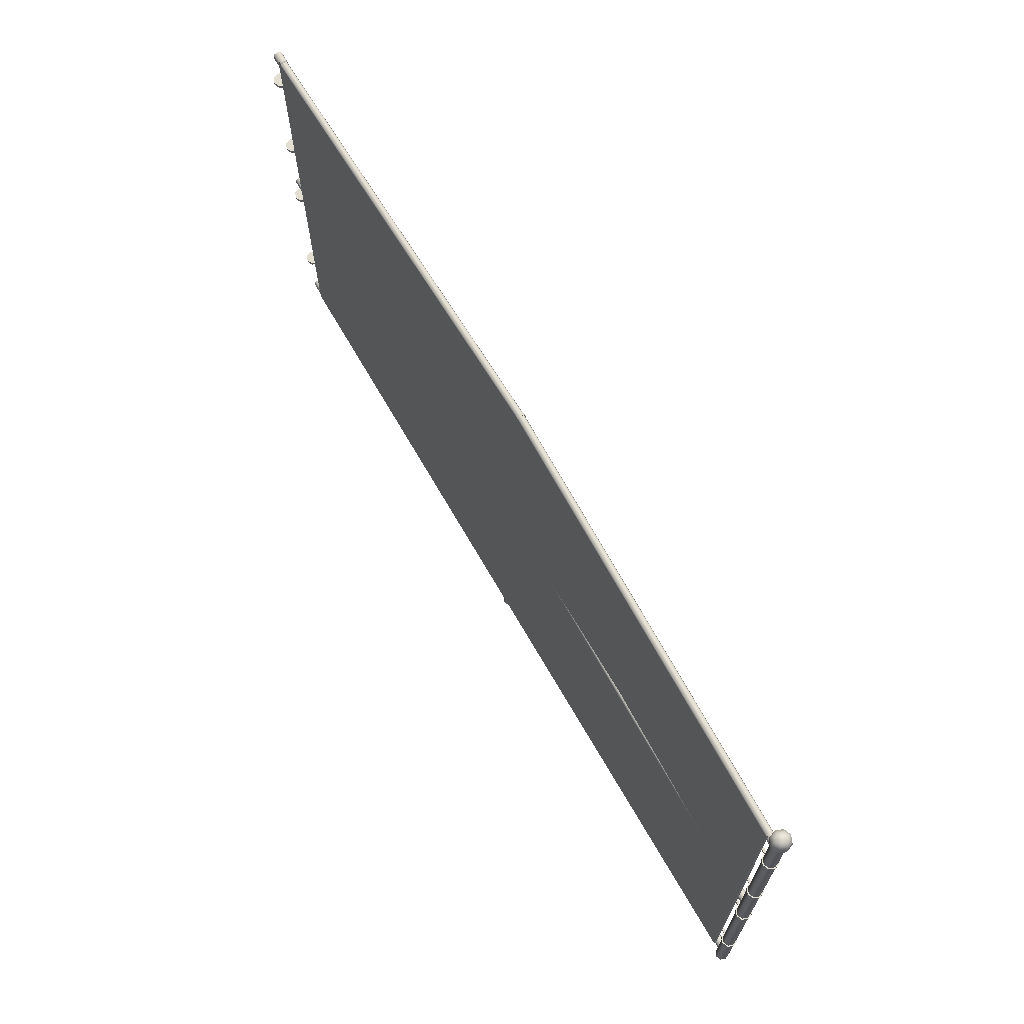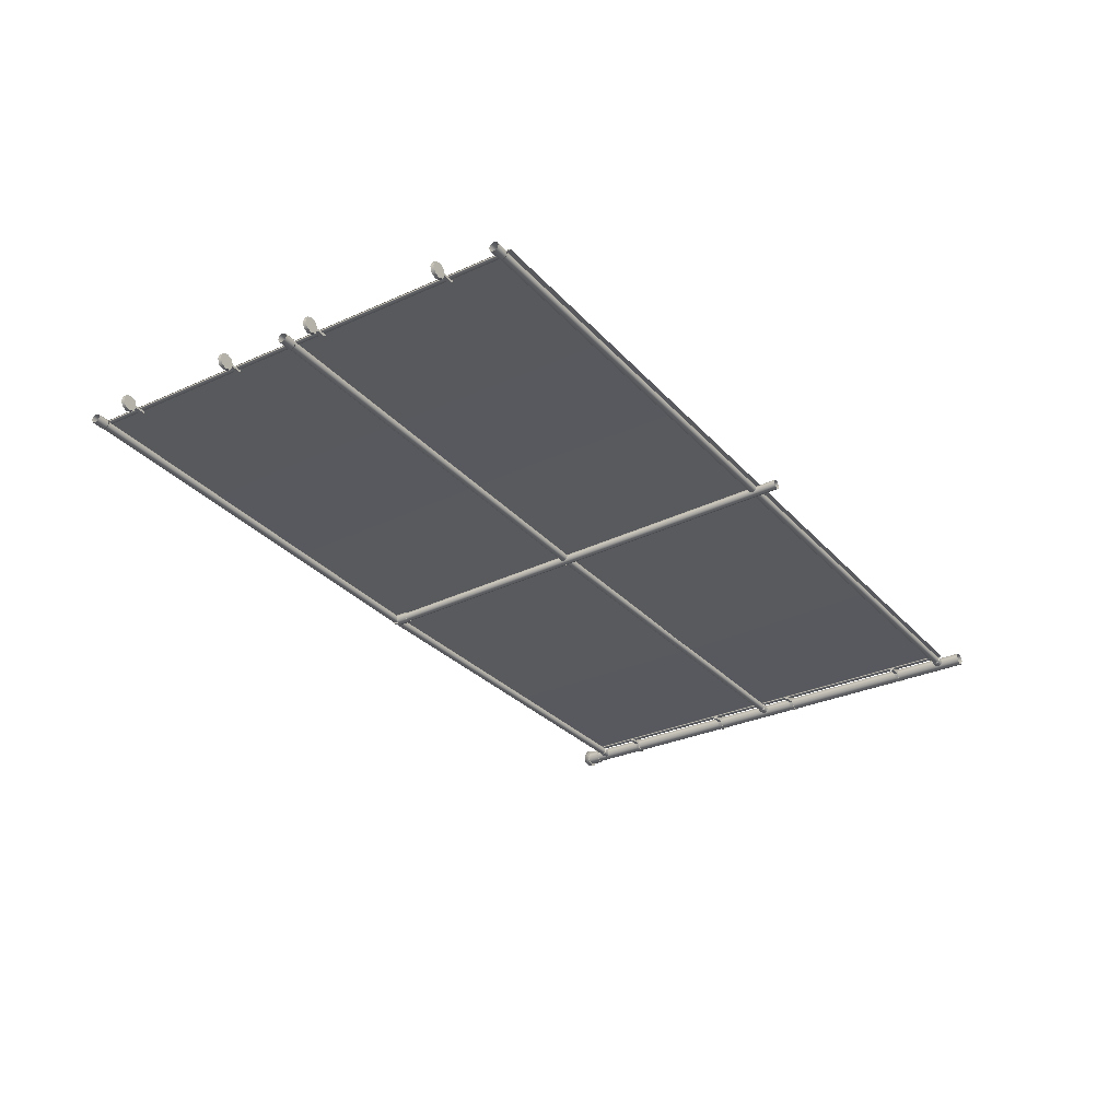
<metadata>
{"format":"obj","ext":"obj","renderer":"f3d","projection":"perspective","resolution":1024,"background":"white","views":[{"elev":67.5,"azim":60.2,"up":"+Y"},{"elev":-30.2,"azim":-56.7,"up":"+Z"}]}
</metadata>
<code>
g default
v -5.789 260.2 1.751
v -5.789 -0.2166 1.751
v -492.3 260.2 1.551
v -492.3 -0.2166 1.551
v -492 260.2 2.604
v -492 -0.2166 2.604
v -6.254 260.2 2.604
v -6.254 -0.2166 2.604
v 2.671 -10.2 -2.671
v 0 -10.2 -3.777
v -2.671 -10.2 -2.671
v -3.777 -10.2 0
v -2.671 -10.2 2.671
v 0 -10.2 3.777
v 2.671 -10.2 2.671
v 3.777 -10.2 0
v 2.671 261.3 -2.671
v 0 261.3 -3.777
v -2.671 261.3 -2.671
v -3.777 261.3 0
v -2.671 261.3 2.671
v 0 261.3 3.777
v 2.671 261.3 2.671
v 3.777 261.3 0
v 3.122 261.3 -3.122
v -0 261.3 -4.415
v -3.122 261.3 -3.122
v -4.415 261.3 -0
v -3.122 261.3 3.122
v -0 261.3 4.415
v 3.122 261.3 3.122
v 4.415 261.3 -0
v 3.122 268.3 -3.122
v -0 268.3 -4.415
v -3.122 268.3 -3.122
v -4.415 268.3 -0
v -3.122 268.3 3.122
v -0 268.3 4.415
v 3.122 268.3 3.122
v 4.415 268.3 -0
v 3.884 268.3 -3.884
v -0 268.3 -5.493
v -3.884 268.3 -3.884
v -5.493 268.3 -0
v -3.884 268.3 3.884
v -0 268.3 5.493
v 3.884 268.3 3.884
v 5.493 268.3 -0
v 3.61 271 -3.61
v -0 271 -5.106
v -3.61 271 -3.61
v -5.106 271 -0
v -3.61 271 3.61
v -0 271 5.106
v 3.61 271 3.61
v 5.106 271 -0
v 2.175 272.7 -2.175
v -0 272.7 -3.075
v -0 273.5 -0
v -2.175 272.7 -2.175
v -3.075 272.7 -0
v -2.175 272.7 2.175
v -0 272.7 3.075
v 2.175 272.7 2.175
v 3.075 272.7 -0
v -248.1 -10.2 -2.357
v -250 -10.2 -3.138
v -251.9 -10.2 -2.357
v -252.7 -10.2 -0.4708
v -251.9 -10.2 1.416
v -250 -10.2 2.197
v -248.1 -10.2 1.416
v -247.3 -10.2 -0.4708
v -248.1 241.2 -9.826
v -250 241.2 -10.61
v -251.9 241.2 -9.826
v -252.7 241.2 -7.939
v -251.9 241.2 -6.053
v -250 241.2 -5.272
v -248.1 241.2 -6.053
v -247.3 241.2 -7.939
v -247.8 241.2 -10.14
v -250 241.2 -11.06
v -252.2 241.2 -10.14
v -253.1 241.2 -7.939
v -252.2 241.2 -5.735
v -250 241.2 -4.822
v -247.8 241.2 -5.735
v -246.9 241.2 -7.939
v -247.8 248.2 -10.14
v -250 248.2 -11.06
v -252.2 248.2 -10.14
v -253.1 248.2 -7.939
v -252.2 248.2 -5.735
v -250 248.2 -4.822
v -247.8 248.2 -5.735
v -246.9 248.2 -7.939
v -492.5 253.3 -1.95
v -492.5 254.9 -2.618
v -492.5 256.5 -1.95
v -492.5 257.2 -0.3373
v -492.5 256.5 1.276
v -492.5 254.9 1.944
v -492.5 253.3 1.276
v -492.5 252.6 -0.3373
v -7.531 253.3 -1.95
v -7.531 254.9 -2.618
v -7.531 256.5 -1.95
v -7.531 257.2 -0.3373
v -7.531 256.5 1.276
v -7.531 254.9 1.944
v -7.531 253.3 1.276
v -7.531 252.6 -0.3373
v -493.1 253 -2.205
v -493.1 254.9 -2.978
v -493.1 256.8 -2.205
v -493.1 257.5 -0.3373
v -493.1 256.8 1.53
v -493.1 254.9 2.304
v -493.1 253 1.53
v -493.1 252.3 -0.3373
v -6.873 253 -2.205
v -6.873 254.9 -2.978
v -6.873 256.8 -2.205
v -6.873 257.5 -0.3373
v -6.873 256.8 1.53
v -6.873 254.9 2.304
v -6.873 253 1.53
v -6.873 252.3 -0.3373
v -499.9 253 -2.205
v -499.9 254.9 -2.978
v -499.9 256.8 -2.205
v -499.9 257.5 -0.3373
v -499.9 256.8 1.53
v -499.9 254.9 2.304
v -499.9 253 1.53
v -499.9 252.3 -0.3373
v -0.06648 253 -2.205
v -0.06648 254.9 -2.978
v -0.06648 256.8 -2.205
v -0.06648 257.5 -0.3373
v -0.06648 256.8 1.53
v -0.06648 254.9 2.304
v -0.06648 253 1.53
v -0.06648 252.3 -0.3373
v -492.5 127.5 -1.613
v -492.5 129.1 -2.281
v -492.5 130.7 -1.613
v -492.5 131.4 0
v -492.5 130.7 1.613
v -492.5 129.1 2.281
v -492.5 127.5 1.613
v -492.5 126.8 0
v -7.531 127.5 -1.613
v -7.531 129.1 -2.281
v -7.531 130.7 -1.613
v -7.531 131.4 0
v -7.531 130.7 1.613
v -7.531 129.1 2.281
v -7.531 127.5 1.613
v -7.531 126.8 0
v -493.1 127.2 -1.868
v -493.1 129.1 -2.641
v -493.1 131 -1.868
v -493.1 131.7 0
v -493.1 131 1.868
v -493.1 129.1 2.641
v -493.1 127.2 1.868
v -493.1 126.5 0
v -6.873 127.2 -1.868
v -6.873 129.1 -2.641
v -6.873 131 -1.868
v -6.873 131.7 0
v -6.873 131 1.868
v -6.873 129.1 2.641
v -6.873 127.2 1.868
v -6.873 126.5 0
v -499.9 127.2 -1.868
v -499.9 129.1 -2.641
v -499.9 131 -1.868
v -499.9 131.7 0
v -499.9 131 1.868
v -499.9 129.1 2.641
v -499.9 127.2 1.868
v -499.9 126.5 0
v -0.06648 127.2 -1.868
v -0.06648 129.1 -2.641
v -0.06648 131 -1.868
v -0.06648 131.7 0
v -0.06648 131 1.868
v -0.06648 129.1 2.641
v -0.06648 127.2 1.868
v -0.06648 126.5 0
v -492.5 1.695 -1.613
v -492.5 3.308 -2.281
v -492.5 4.921 -1.613
v -492.5 5.589 0
v -492.5 4.921 1.613
v -492.5 3.308 2.281
v -492.5 1.695 1.613
v -492.5 1.027 0
v -7.531 1.695 -1.613
v -7.531 3.308 -2.281
v -7.531 4.921 -1.613
v -7.531 5.589 0
v -7.531 4.921 1.613
v -7.531 3.308 2.281
v -7.531 1.695 1.613
v -7.531 1.027 0
v -493.1 1.441 -1.868
v -493.1 3.308 -2.641
v -493.1 5.176 -1.868
v -493.1 5.949 0
v -493.1 5.176 1.868
v -493.1 3.308 2.641
v -493.1 1.441 1.868
v -493.1 0.6672 0
v -6.873 1.441 -1.868
v -6.873 3.308 -2.641
v -6.873 5.176 -1.868
v -6.873 5.949 0
v -6.873 5.176 1.868
v -6.873 3.308 2.641
v -6.873 1.441 1.868
v -6.873 0.6672 0
v -499.9 1.441 -1.868
v -499.9 3.308 -2.641
v -499.9 5.176 -1.868
v -499.9 5.949 0
v -499.9 5.176 1.868
v -499.9 3.308 2.641
v -499.9 1.441 1.868
v -499.9 0.6672 0
v -0.06648 1.441 -1.868
v -0.06648 3.308 -2.641
v -0.06648 5.176 -1.868
v -0.06648 5.949 0
v -0.06648 5.176 1.868
v -0.06648 3.308 2.641
v -0.06648 1.441 1.868
v -0.06648 0.6672 0
v -6.226 253.6 2.322
v -6.226 5.047 2.322
v -6.226 253.6 1.359
v -6.226 5.047 1.359
v -8.482 253.6 1.359
v -8.482 253.6 2.322
v -8.482 5.047 1.359
v -8.482 5.047 2.322
v -489.8 253.6 2.322
v -489.8 5.047 2.322
v -489.8 253.6 1.359
v -489.8 5.047 1.359
v -492 253.6 1.359
v -492 253.6 2.322
v -492 5.047 1.359
v -492 5.047 2.322
v 3.122 227.6 -3.122
v 0 227.6 -4.415
v -3.122 227.6 -3.122
v -3.122 227.6 3.122
v 0 227.6 4.415
v 3.122 227.6 3.122
v 4.415 227.6 -0
v 3.122 229.5 -3.122
v 0 229.5 -4.415
v -3.122 229.5 -3.122
v -3.122 229.5 3.122
v 0 229.5 4.415
v 3.122 229.5 3.122
v 4.415 229.5 -0
v -4.214 229.5 0.6268
v -4.214 227.6 0.6268
v -4.214 229.5 -0.6268
v -4.214 227.6 -0.6268
v -10.49 229.5 -0.6268
v -10.49 229.5 0.6268
v -10.49 227.6 -0.6268
v -10.49 227.6 0.6268
v 3.122 162 -3.122
v 0 162 -4.415
v -3.122 162 -3.122
v -3.122 162 3.122
v 0 162 4.415
v 3.122 162 3.122
v 4.415 162 -0
v 3.122 163.9 -3.122
v 0 163.9 -4.415
v -3.122 163.9 -3.122
v -3.122 163.9 3.122
v 0 163.9 4.415
v 3.122 163.9 3.122
v 4.415 163.9 -0
v -4.214 163.9 0.6268
v -4.214 162 0.6268
v -4.214 163.9 -0.6268
v -4.214 162 -0.6268
v -10.49 163.9 -0.6268
v -10.49 163.9 0.6268
v -10.49 162 -0.6268
v -10.49 162 0.6268
v 3.122 107.8 -3.122
v 0 107.8 -4.415
v -3.122 107.8 -3.122
v -3.122 107.8 3.122
v 0 107.8 4.415
v 3.122 107.8 3.122
v 4.415 107.8 -0
v 3.122 109.7 -3.122
v 0 109.7 -4.415
v -3.122 109.7 -3.122
v -3.122 109.7 3.122
v 0 109.7 4.415
v 3.122 109.7 3.122
v 4.415 109.7 -0
v -4.214 109.7 0.6268
v -4.214 107.8 0.6268
v -4.214 109.7 -0.6268
v -4.214 107.8 -0.6268
v -10.49 109.7 -0.6268
v -10.49 109.7 0.6268
v -10.49 107.8 -0.6268
v -10.49 107.8 0.6268
v 3.122 31.28 -3.122
v 0 31.28 -4.415
v -3.122 31.28 -3.122
v -3.122 31.28 3.122
v 0 31.28 4.415
v 3.122 31.28 3.122
v 4.415 31.28 -0
v 3.122 33.19 -3.122
v 0 33.19 -4.415
v -3.122 33.19 -3.122
v -3.122 33.19 3.122
v 0 33.19 4.415
v 3.122 33.19 3.122
v 4.415 33.19 -0
v -4.214 33.19 0.6268
v -4.214 31.28 0.6268
v -4.214 33.19 -0.6268
v -4.214 31.28 -0.6268
v -10.49 33.19 -0.6268
v -10.49 33.19 0.6268
v -10.49 31.28 -0.6268
v -10.49 31.28 0.6268
v -503.1 230.5 3.122
v -500 230.5 4.415
v -496.9 230.5 3.122
v -496.9 230.5 -3.122
v -500 230.5 -4.415
v -503.1 230.5 -3.122
v -504.4 230.5 0
v -503.1 232.4 3.122
v -500 232.4 4.415
v -496.9 232.4 3.122
v -496.9 232.4 -3.122
v -500 232.4 -4.415
v -503.1 232.4 -3.122
v -504.4 232.4 0
v -495.8 232.4 -0.6268
v -495.8 230.5 -0.6268
v -495.8 232.4 0.6268
v -495.8 230.5 0.6268
v -489.5 232.4 0.6268
v -489.5 232.4 -0.6268
v -489.5 230.5 0.6268
v -489.5 230.5 -0.6268
v -503.1 164.9 3.122
v -500 164.9 4.415
v -496.9 164.9 3.122
v -496.9 164.9 -3.122
v -500 164.9 -4.415
v -503.1 164.9 -3.122
v -504.4 164.9 0
v -503.1 166.8 3.122
v -500 166.8 4.415
v -496.9 166.8 3.122
v -496.9 166.8 -3.122
v -500 166.8 -4.415
v -503.1 166.8 -3.122
v -504.4 166.8 0
v -495.8 166.8 -0.6268
v -495.8 164.9 -0.6268
v -495.8 166.8 0.6268
v -495.8 164.9 0.6268
v -489.5 166.8 0.6268
v -489.5 166.8 -0.6268
v -489.5 164.9 0.6268
v -489.5 164.9 -0.6268
v -503.1 110.7 3.122
v -500 110.7 4.415
v -496.9 110.7 3.122
v -496.9 110.7 -3.122
v -500 110.7 -4.415
v -503.1 110.7 -3.122
v -504.4 110.7 0
v -503.1 112.6 3.122
v -500 112.6 4.415
v -496.9 112.6 3.122
v -496.9 112.6 -3.122
v -500 112.6 -4.415
v -503.1 112.6 -3.122
v -504.4 112.6 0
v -495.8 112.6 -0.6268
v -495.8 110.7 -0.6268
v -495.8 112.6 0.6268
v -495.8 110.7 0.6268
v -489.5 112.6 0.6268
v -489.5 112.6 -0.6268
v -489.5 110.7 0.6268
v -489.5 110.7 -0.6268
v -503.1 34.18 3.122
v -500 34.18 4.415
v -496.9 34.18 3.122
v -496.9 34.18 -3.122
v -500 34.18 -4.415
v -503.1 34.18 -3.122
v -504.4 34.18 0
v -503.1 36.08 3.122
v -500 36.08 4.415
v -496.9 36.08 3.122
v -496.9 36.08 -3.122
v -500 36.08 -4.415
v -503.1 36.08 -3.122
v -504.4 36.08 0
v -495.8 36.08 -0.6268
v -495.8 34.18 -0.6268
v -495.8 36.08 0.6268
v -495.8 34.18 0.6268
v -489.5 36.08 0.6268
v -489.5 36.08 -0.6268
v -489.5 34.18 0.6268
v -489.5 34.18 -0.6268
v -249.2 251.5 -9.695
v -249.2 249.6 -10.48
v -249.2 249.6 -5.135
v -249.2 251.5 -5.917
v -249.2 252.3 -7.806
v -251 251.5 -9.695
v -251 249.6 -10.48
v -251 249.6 -5.135
v -251 251.5 -5.917
v -251 252.3 -7.806
v -249.2 248.2 -10.48
v -249.2 248.2 -5.135
v -251 248.2 -10.48
v -251 248.2 -5.135
v -250 127 -6.232
v -250 125.4 -5.564
v -250 124.7 -3.951
v -250 125.4 -2.338
v -250 127 -1.67
v -250 128.6 -2.338
v -250 129.3 -3.951
v -250 128.6 -5.564
v -250 251.9 -7.806
v -250 251.2 -9.419
v -250 249.6 -10.09
v -250 248 -9.419
v -250 247.3 -7.806
v -250 248 -6.193
v -250 249.6 -5.525
v -250 251.2 -6.193
v -249.1 254.9 -4.864
v -249.1 -0.2166 2.604
g ChainlinkFence_Tall_B_LOD0 ChainlinkFence_Tall_B
f 2 1 7 8
f 6 5 3 4
f 8 7 464 465
f 9 10 18 17
f 10 11 19 18
f 11 12 20 19
f 12 13 21 20
f 13 14 22 21
f 14 15 23 22
f 15 16 24 23
f 16 9 17 24
f 57 58 59
f 58 60 59
f 60 61 59
f 61 62 59
f 62 63 59
f 63 64 59
f 64 65 59
f 65 57 59
f 17 18 26 25
f 18 19 27 26
f 19 20 28 27
f 20 21 29 28
f 21 22 30 29
f 22 23 31 30
f 23 24 32 31
f 24 17 25 32
f 25 26 34 33
f 26 27 35 34
f 27 28 36 35
f 28 29 37 36
f 29 30 38 37
f 30 31 39 38
f 31 32 40 39
f 32 25 33 40
f 33 34 42 41
f 34 35 43 42
f 35 36 44 43
f 36 37 45 44
f 37 38 46 45
f 38 39 47 46
f 39 40 48 47
f 40 33 41 48
f 41 42 50 49
f 42 43 51 50
f 43 44 52 51
f 44 45 53 52
f 45 46 54 53
f 46 47 55 54
f 47 48 56 55
f 48 41 49 56
f 49 50 58 57
f 50 51 60 58
f 51 52 61 60
f 52 53 62 61
f 53 54 63 62
f 54 55 64 63
f 55 56 65 64
f 56 49 57 65
f 66 67 75 74
f 67 68 76 75
f 68 69 77 76
f 69 70 78 77
f 70 71 79 78
f 71 72 80 79
f 72 73 81 80
f 73 66 74 81
f 74 75 83 82
f 75 76 84 83
f 76 77 85 84
f 77 78 86 85
f 78 79 87 86
f 79 80 88 87
f 80 81 89 88
f 81 74 82 89
f 82 83 91 90
f 83 84 92 91
f 84 85 93 92
f 85 86 94 93
f 86 87 95 94
f 87 88 96 95
f 88 89 97 96
f 89 82 90 97
f 91 92 93 94 95 96 97 90
f 98 99 458 459
f 99 100 457 458
f 100 101 456 457
f 101 102 463 456
f 102 103 462 463
f 103 104 461 462
f 104 105 460 461
f 105 98 459 460
f 99 98 114 115
f 100 99 115 116
f 101 100 116 117
f 102 101 117 118
f 103 102 118 119
f 104 103 119 120
f 105 104 120 121
f 98 105 121 114
f 106 107 123 122
f 107 108 124 123
f 108 109 125 124
f 109 110 126 125
f 110 111 127 126
f 111 112 128 127
f 112 113 129 128
f 113 106 122 129
f 115 114 130 131
f 116 115 131 132
f 117 116 132 133
f 118 117 133 134
f 119 118 134 135
f 120 119 135 136
f 121 120 136 137
f 114 121 137 130
f 122 123 139 138
f 123 124 140 139
f 124 125 141 140
f 125 126 142 141
f 126 127 143 142
f 127 128 144 143
f 128 129 145 144
f 129 122 138 145
f 146 147 448 449
f 147 148 455 448
f 148 149 454 455
f 149 150 453 454
f 150 151 452 453
f 151 152 451 452
f 152 153 450 451
f 153 146 449 450
f 147 146 162 163
f 148 147 163 164
f 149 148 164 165
f 150 149 165 166
f 151 150 166 167
f 152 151 167 168
f 153 152 168 169
f 146 153 169 162
f 154 155 171 170
f 155 156 172 171
f 156 157 173 172
f 157 158 174 173
f 158 159 175 174
f 159 160 176 175
f 160 161 177 176
f 161 154 170 177
f 163 162 178 179
f 164 163 179 180
f 165 164 180 181
f 166 165 181 182
f 167 166 182 183
f 168 167 183 184
f 169 168 184 185
f 162 169 185 178
f 170 171 187 186
f 171 172 188 187
f 172 173 189 188
f 173 174 190 189
f 174 175 191 190
f 175 176 192 191
f 176 177 193 192
f 177 170 186 193
f 194 195 203 202
f 195 196 204 203
f 196 197 205 204
f 197 198 206 205
f 198 199 207 206
f 199 200 208 207
f 200 201 209 208
f 201 194 202 209
f 195 194 210 211
f 196 195 211 212
f 197 196 212 213
f 198 197 213 214
f 199 198 214 215
f 200 199 215 216
f 201 200 216 217
f 194 201 217 210
f 202 203 219 218
f 203 204 220 219
f 204 205 221 220
f 205 206 222 221
f 206 207 223 222
f 207 208 224 223
f 208 209 225 224
f 209 202 218 225
f 211 210 226 227
f 212 211 227 228
f 213 212 228 229
f 214 213 229 230
f 215 214 230 231
f 216 215 231 232
f 217 216 232 233
f 210 217 233 226
f 218 219 235 234
f 219 220 236 235
f 220 221 237 236
f 221 222 238 237
f 222 223 239 238
f 223 224 240 239
f 224 225 241 240
f 225 218 234 241
f 247 246 248 249
f 244 245 248 246
f 243 242 247 249
f 245 244 242 243
f 255 254 256 257
f 252 253 256 254
f 251 250 255 257
f 253 252 250 251
f 258 259 266 265
f 259 260 267 266
f 277 276 278 279
f 273 261 268 272
f 261 262 269 268
f 262 263 270 269
f 263 264 271 270
f 264 258 265 271
f 260 275 274 267
f 272 274 276 277
f 274 275 278 276
f 275 273 279 278
f 273 272 277 279
f 262 261 263
f 261 273 263
f 263 273 264
f 264 273 258
f 258 273 259
f 273 275 259
f 275 260 259
f 269 270 268
f 270 271 268
f 271 265 268
f 265 266 268
f 266 267 268
f 274 272 267
f 267 272 268
f 280 281 288 287
f 281 282 289 288
f 299 298 300 301
f 295 283 290 294
f 283 284 291 290
f 284 285 292 291
f 285 286 293 292
f 286 280 287 293
f 282 297 296 289
f 294 296 298 299
f 296 297 300 298
f 297 295 301 300
f 295 294 299 301
f 284 283 285
f 283 295 285
f 285 295 286
f 286 295 280
f 280 295 281
f 295 297 281
f 297 282 281
f 291 292 290
f 292 293 290
f 293 287 290
f 287 288 290
f 288 289 290
f 296 294 289
f 289 294 290
f 302 303 310 309
f 303 304 311 310
f 321 320 322 323
f 317 305 312 316
f 305 306 313 312
f 306 307 314 313
f 307 308 315 314
f 308 302 309 315
f 304 319 318 311
f 316 318 320 321
f 318 319 322 320
f 319 317 323 322
f 317 316 321 323
f 306 305 307
f 305 317 307
f 307 317 308
f 308 317 302
f 302 317 303
f 317 319 303
f 319 304 303
f 313 314 312
f 314 315 312
f 315 309 312
f 309 310 312
f 310 311 312
f 318 316 311
f 311 316 312
f 324 325 332 331
f 325 326 333 332
f 343 342 344 345
f 339 327 334 338
f 327 328 335 334
f 328 329 336 335
f 329 330 337 336
f 330 324 331 337
f 326 341 340 333
f 338 340 342 343
f 340 341 344 342
f 341 339 345 344
f 339 338 343 345
f 328 327 329
f 327 339 329
f 329 339 330
f 330 339 324
f 324 339 325
f 339 341 325
f 341 326 325
f 335 336 334
f 336 337 334
f 337 331 334
f 331 332 334
f 332 333 334
f 340 338 333
f 333 338 334
f 346 347 354 353
f 347 348 355 354
f 365 364 366 367
f 361 349 356 360
f 349 350 357 356
f 350 351 358 357
f 351 352 359 358
f 352 346 353 359
f 348 363 362 355
f 360 362 364 365
f 362 363 366 364
f 363 361 367 366
f 361 360 365 367
f 350 349 351
f 349 361 351
f 351 361 352
f 352 361 346
f 346 361 347
f 361 363 347
f 363 348 347
f 357 358 356
f 358 359 356
f 359 353 356
f 353 354 356
f 354 355 356
f 362 360 355
f 355 360 356
f 368 369 376 375
f 369 370 377 376
f 387 386 388 389
f 383 371 378 382
f 371 372 379 378
f 372 373 380 379
f 373 374 381 380
f 374 368 375 381
f 370 385 384 377
f 382 384 386 387
f 384 385 388 386
f 385 383 389 388
f 383 382 387 389
f 372 371 373
f 371 383 373
f 373 383 374
f 374 383 368
f 368 383 369
f 383 385 369
f 385 370 369
f 379 380 378
f 380 381 378
f 381 375 378
f 375 376 378
f 376 377 378
f 384 382 377
f 377 382 378
f 390 391 398 397
f 391 392 399 398
f 409 408 410 411
f 405 393 400 404
f 393 394 401 400
f 394 395 402 401
f 395 396 403 402
f 396 390 397 403
f 392 407 406 399
f 404 406 408 409
f 406 407 410 408
f 407 405 411 410
f 405 404 409 411
f 394 393 395
f 393 405 395
f 395 405 396
f 396 405 390
f 390 405 391
f 405 407 391
f 407 392 391
f 401 402 400
f 402 403 400
f 403 397 400
f 397 398 400
f 398 399 400
f 406 404 399
f 399 404 400
f 412 413 420 419
f 413 414 421 420
f 431 430 432 433
f 427 415 422 426
f 415 416 423 422
f 416 417 424 423
f 417 418 425 424
f 418 412 419 425
f 414 429 428 421
f 426 428 430 431
f 428 429 432 430
f 429 427 433 432
f 427 426 431 433
f 416 415 417
f 415 427 417
f 417 427 418
f 418 427 412
f 412 427 413
f 427 429 413
f 429 414 413
f 423 424 422
f 424 425 422
f 425 419 422
f 419 420 422
f 420 421 422
f 428 426 421
f 421 426 422
f 440 439 434 435
f 442 441 436 437
f 443 442 437 438
f 439 443 438 434
f 445 444 436
f 444 435 436
f 435 434 436
f 434 438 436
f 438 437 436
f 440 435 444 446
f 436 441 447 445
f 446 447 440
f 447 441 440
f 441 442 440
f 442 443 440
f 443 439 440
f 449 448 155 154
f 450 449 154 161
f 451 450 161 160
f 452 451 160 159
f 453 452 159 158
f 454 453 158 157
f 455 454 157 156
f 448 455 156 155
f 457 456 109 108
f 458 457 108 107
f 459 458 107 106
f 460 459 106 113
f 461 460 113 112
f 462 461 112 111
f 463 462 111 110
f 456 463 110 109
f 465 464 5 6

</code>
